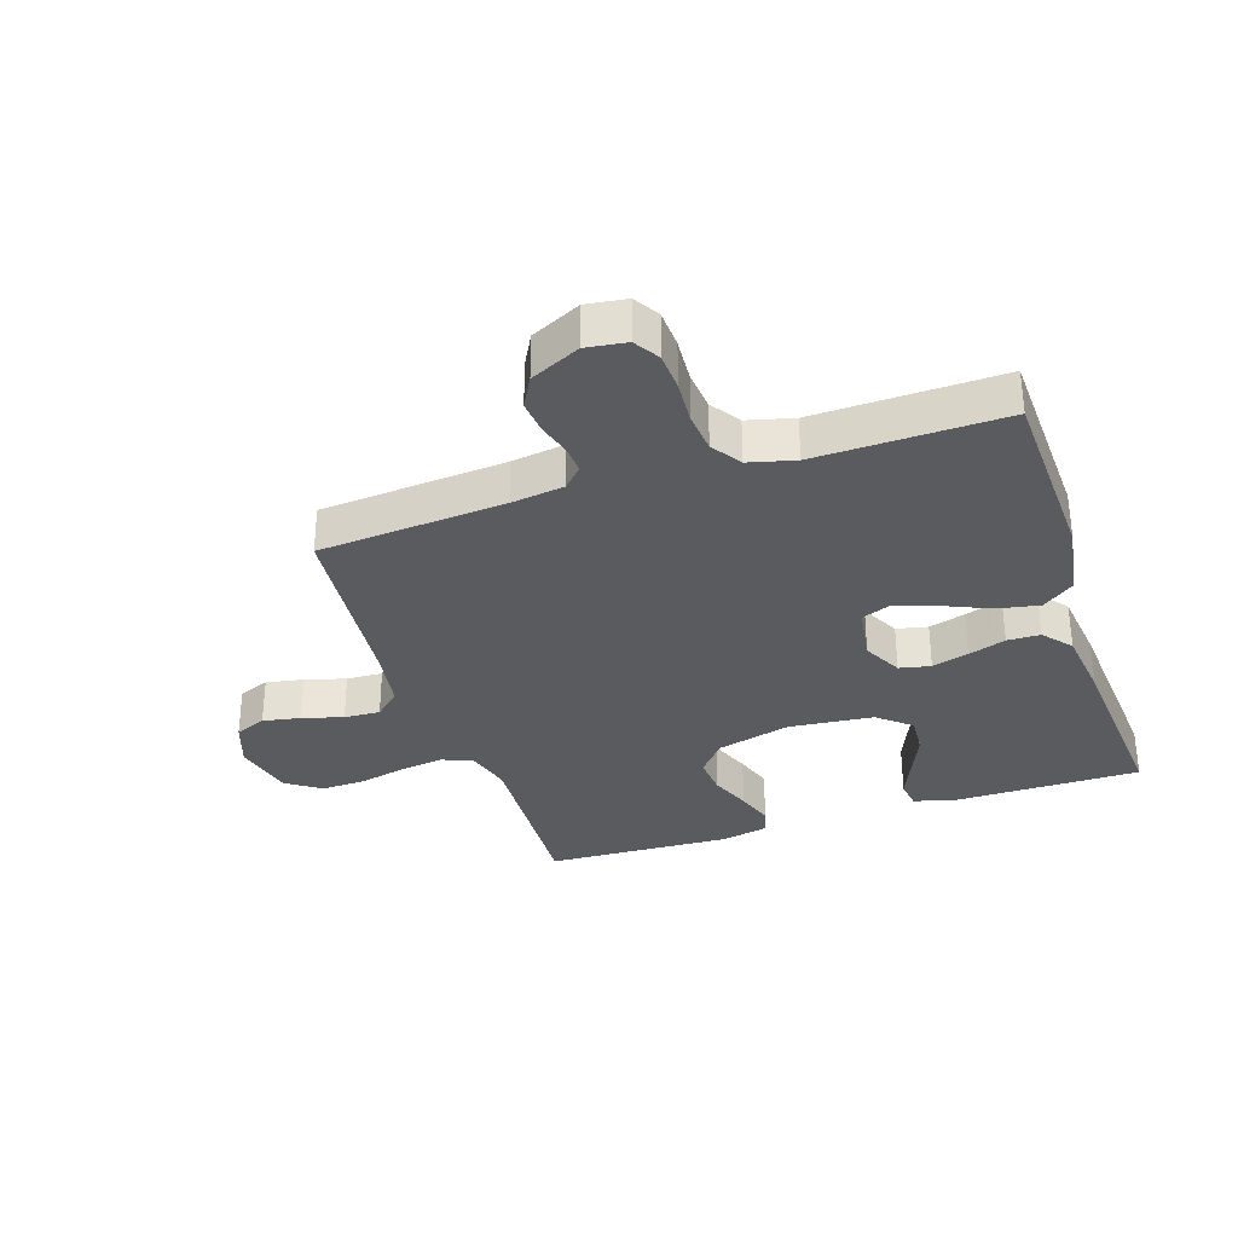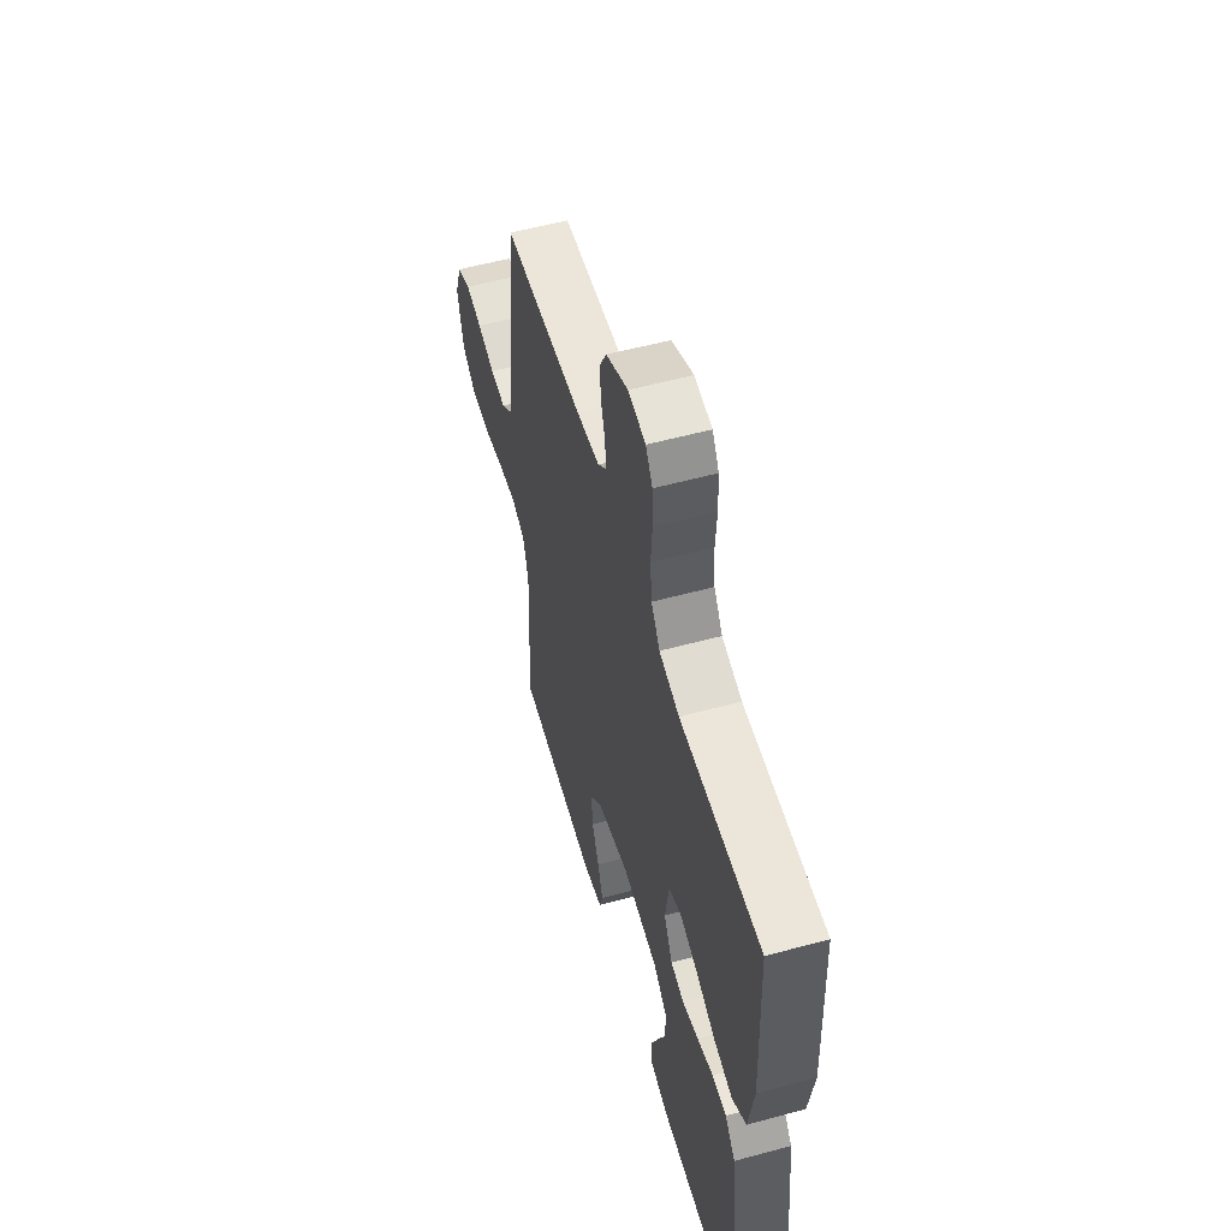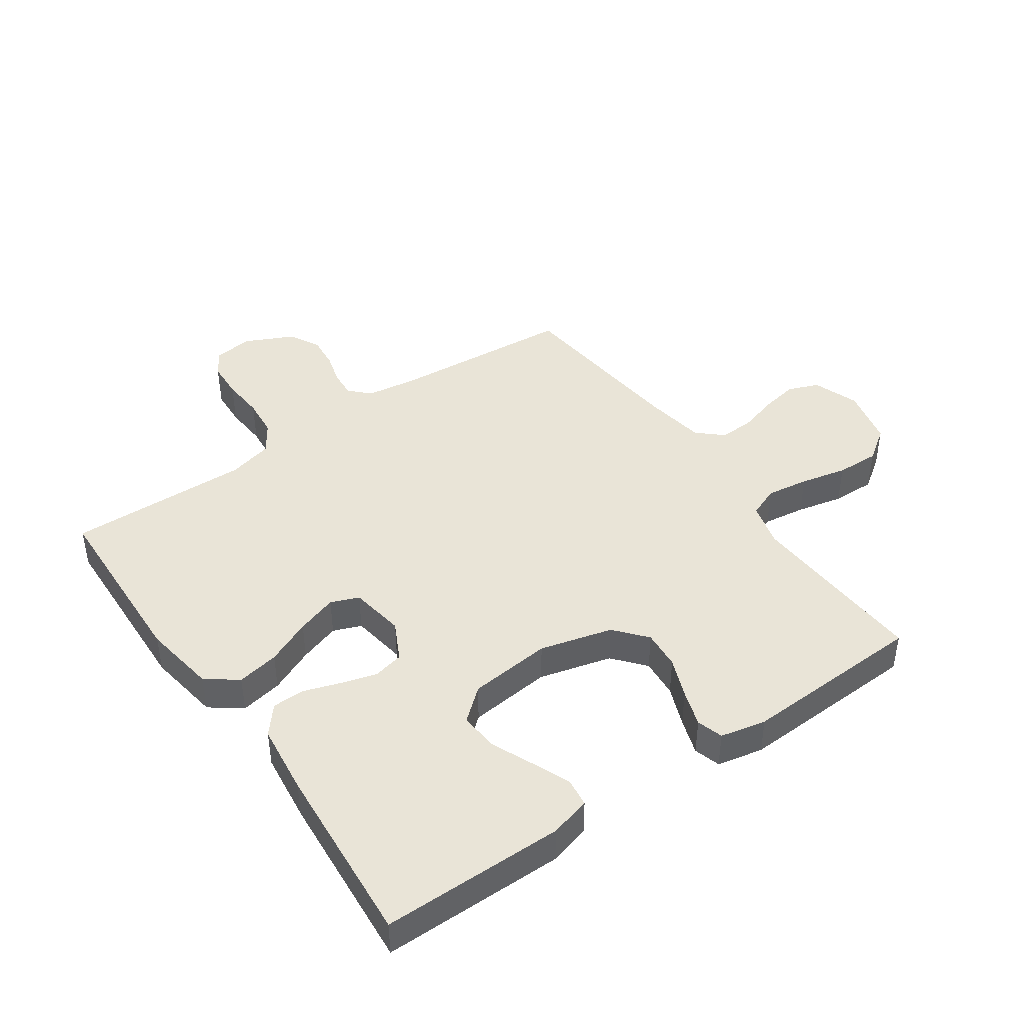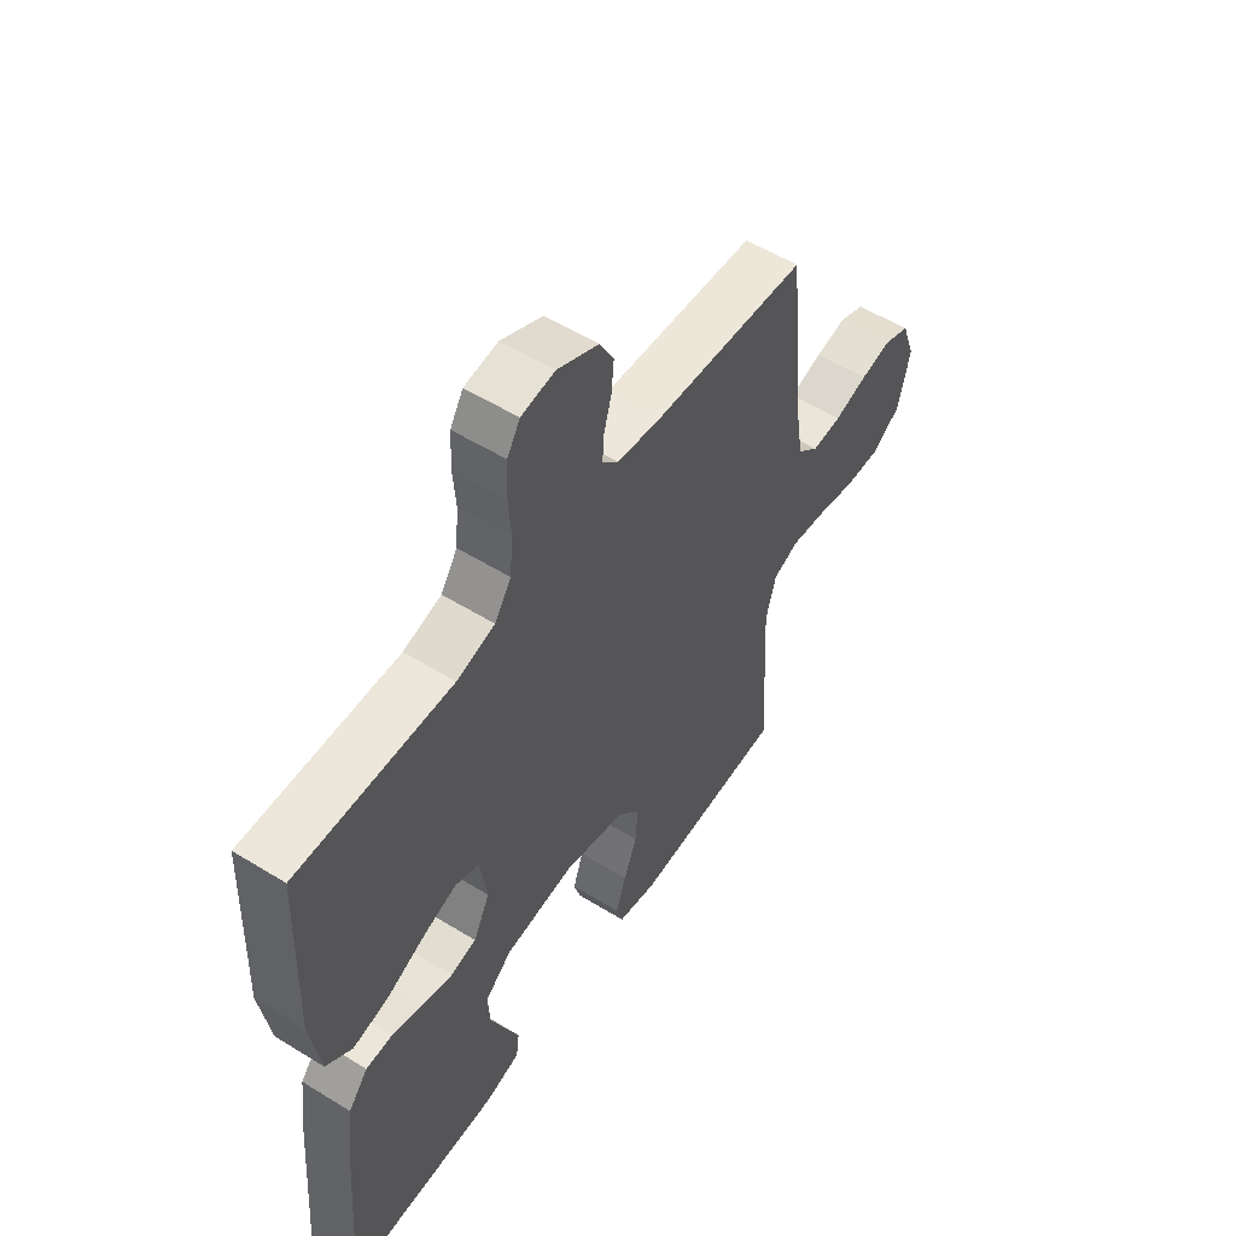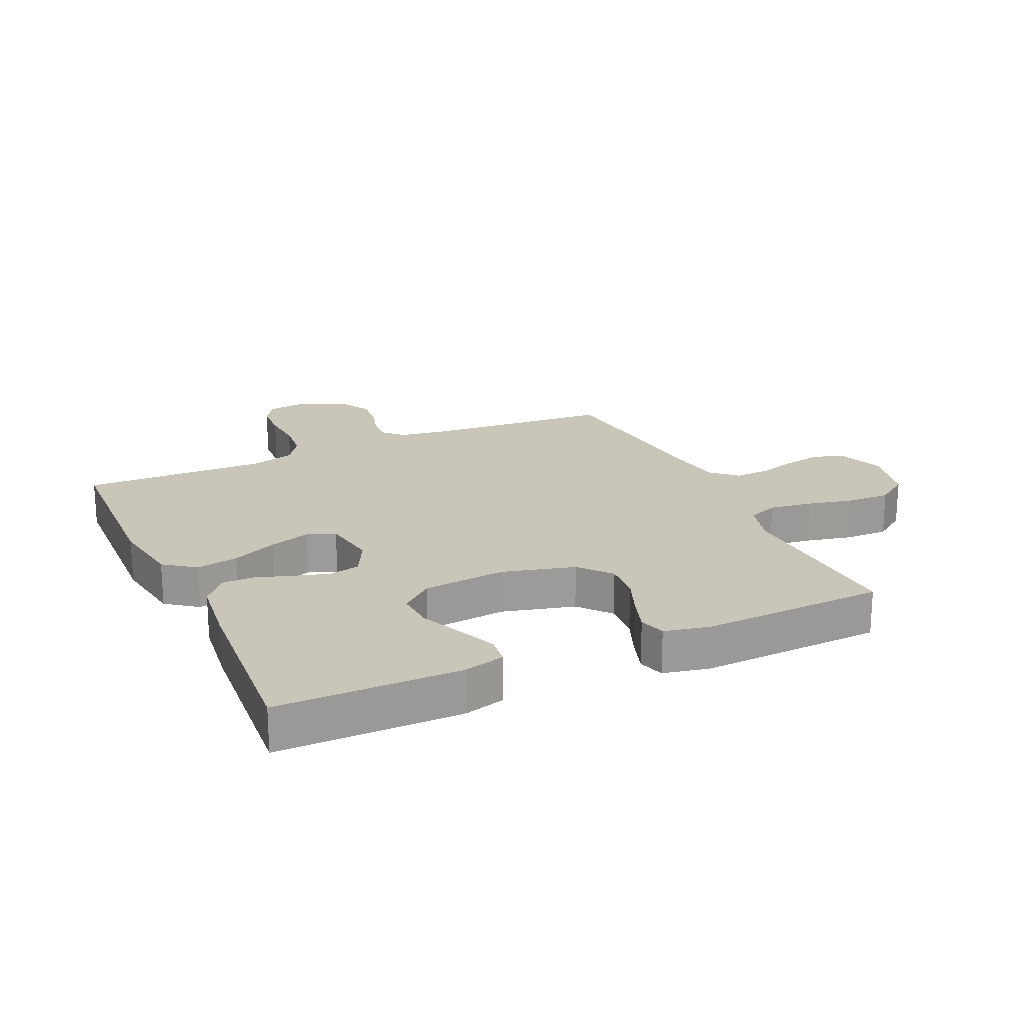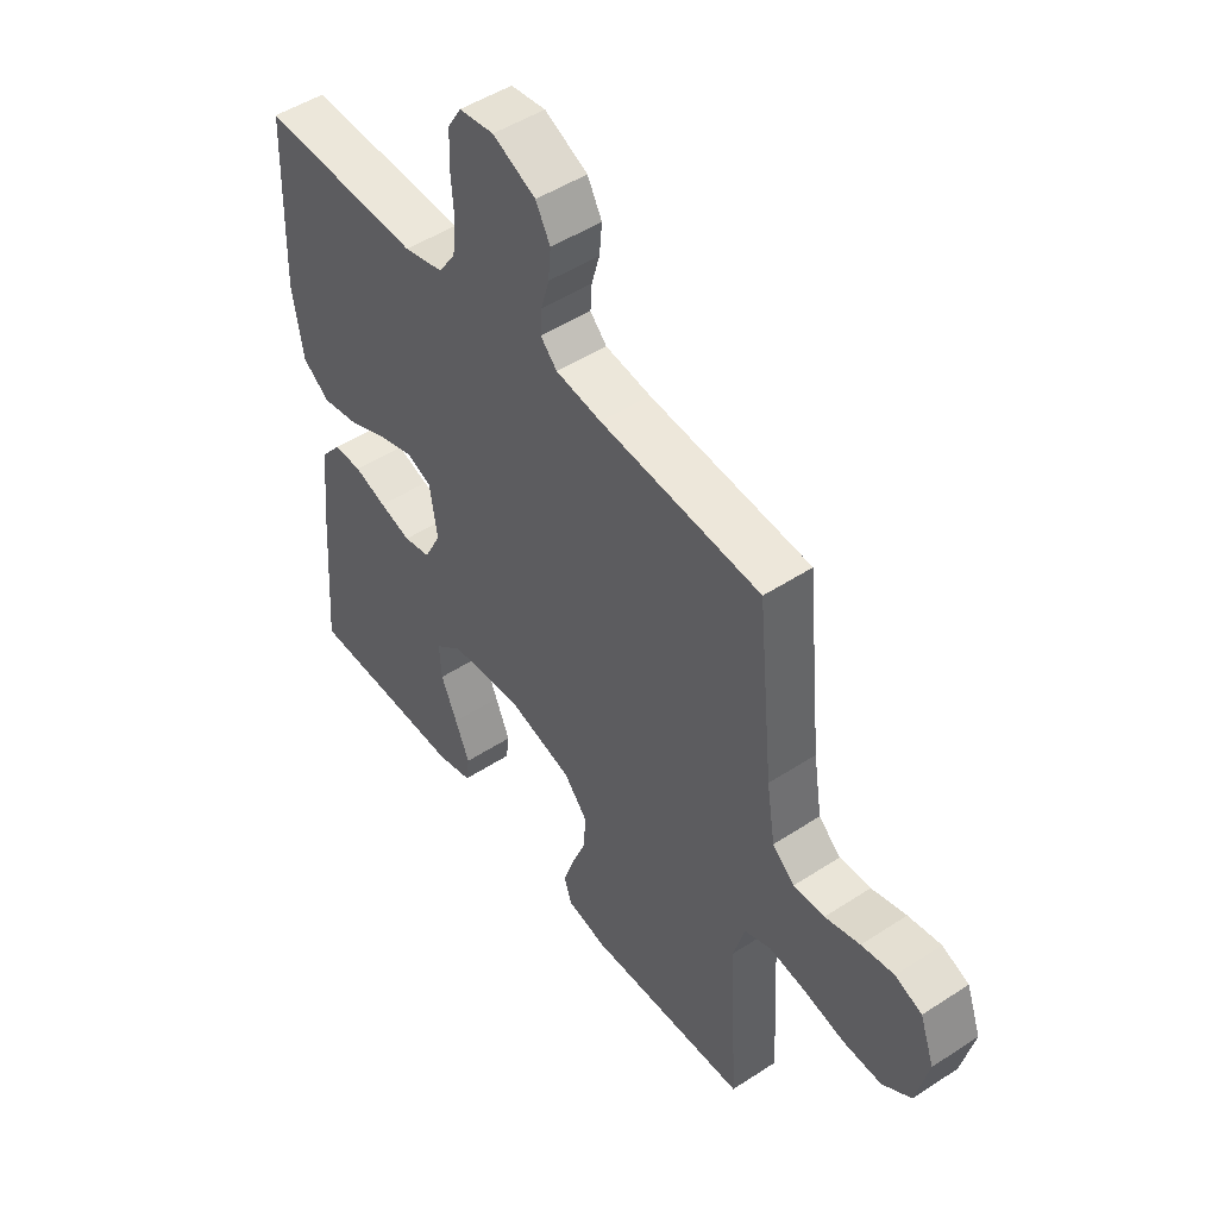
<metadata>
{"format":"obj","ext":"obj","renderer":"f3d","projection":"perspective","resolution":1024,"background":"white","views":[{"elev":-32.6,"azim":18.4,"up":"+Y"},{"elev":55.9,"azim":74.1,"up":"+Z"},{"elev":43.3,"azim":145.2,"up":"+Y"},{"elev":54.7,"azim":123.1,"up":"+Z"},{"elev":20.6,"azim":155.5,"up":"+Y"},{"elev":48.9,"azim":-126.0,"up":"+Z"}]}
</metadata>
<code>
v -0.5 0.07 -0.5
v -0.484 0.07 -0.2
v -0.504 0.07 -0.127
v -0.554 0.07 -0.107
v -0.624 0.07 -0.117
v -0.7 0.07 -0.134
v -0.771 0.07 -0.136
v -0.825 0.07 -0.098
v -0.848 0.07 0
v -0.821 0.07 0.075
v -0.771 0.07 0.095
v -0.71 0.07 0.084
v -0.645 0.07 0.065
v -0.587 0.07 0.062
v -0.546 0.07 0.099
v -0.53 0.07 0.2
v -0.5 0.07 0.5
v -0.2 0.07 0.523
v -0.115 0.07 0.535
v -0.084 0.07 0.567
v -0.087 0.07 0.612
v -0.102 0.07 0.665
v -0.107 0.07 0.719
v -0.08 0.07 0.769
v 0 0.07 0.807
v 0.065 0.07 0.798
v 0.09 0.07 0.757
v 0.093 0.07 0.695
v 0.088 0.07 0.625
v 0.094 0.07 0.56
v 0.126 0.07 0.512
v 0.2 0.07 0.493
v 0.5 0.07 0.5
v 0.511 0.07 0.2
v 0.492 0.07 0.079
v 0.441 0.07 0.041
v 0.372 0.07 0.054
v 0.298 0.07 0.087
v 0.231 0.07 0.109
v 0.185 0.07 0.091
v 0.171 0.07 0
v 0.203 0.07 -0.063
v 0.253 0.07 -0.074
v 0.312 0.07 -0.057
v 0.372 0.07 -0.037
v 0.425 0.07 -0.038
v 0.463 0.07 -0.084
v 0.477 0.07 -0.2
v 0.5 0.07 -0.5
v 0.2 0.07 -0.5
v 0.133 0.07 -0.482
v 0.127 0.07 -0.435
v 0.154 0.07 -0.371
v 0.184 0.07 -0.302
v 0.188 0.07 -0.239
v 0.136 0.07 -0.195
v 0 0.07 -0.181
v -0.119 0.07 -0.212
v -0.163 0.07 -0.264
v -0.158 0.07 -0.328
v -0.132 0.07 -0.394
v -0.112 0.07 -0.454
v -0.125 0.07 -0.497
v -0.2 0.07 -0.513
v -0.5 0 -0.5
v -0.484 0 -0.2
v -0.504 0 -0.127
v -0.554 0 -0.107
v -0.624 0 -0.117
v -0.7 0 -0.134
v -0.771 0 -0.136
v -0.825 0 -0.098
v -0.848 0 0
v -0.821 0 0.075
v -0.771 0 0.095
v -0.71 0 0.084
v -0.645 0 0.065
v -0.587 0 0.062
v -0.546 0 0.099
v -0.53 0 0.2
v -0.5 0 0.5
v -0.2 0 0.523
v -0.115 0 0.535
v -0.084 0 0.567
v -0.087 0 0.612
v -0.102 0 0.665
v -0.107 0 0.719
v -0.08 0 0.769
v 0 0 0.807
v 0.065 0 0.798
v 0.09 0 0.757
v 0.093 0 0.695
v 0.088 0 0.625
v 0.094 0 0.56
v 0.126 0 0.512
v 0.2 0 0.493
v 0.5 0 0.5
v 0.511 0 0.2
v 0.492 0 0.079
v 0.441 0 0.041
v 0.372 0 0.054
v 0.298 0 0.087
v 0.231 0 0.109
v 0.185 0 0.091
v 0.171 0 0
v 0.203 0 -0.063
v 0.253 0 -0.074
v 0.312 0 -0.057
v 0.372 0 -0.037
v 0.425 0 -0.038
v 0.463 0 -0.084
v 0.477 0 -0.2
v 0.5 0 -0.5
v 0.2 0 -0.5
v 0.133 0 -0.482
v 0.127 0 -0.435
v 0.154 0 -0.371
v 0.184 0 -0.302
v 0.188 0 -0.239
v 0.136 0 -0.195
v 0 0 -0.181
v -0.119 0 -0.212
v -0.163 0 -0.264
v -0.158 0 -0.328
v -0.132 0 -0.394
v -0.112 0 -0.454
v -0.125 0 -0.497
v -0.2 0 -0.513
f 64 1 2
f 63 64 2
f 62 63 2
f 61 62 2
f 60 61 2
f 59 60 2 3
f 58 59 3
f 57 58 3 4
f 56 57 4
f 52 53 54
f 51 52 54
f 50 51 54
f 49 50 54
f 48 49 54
f 47 48 54
f 46 47 54
f 45 46 54
f 44 45 54
f 43 44 54 55
f 42 43 55 56
f 36 37 38
f 35 36 38
f 34 35 38
f 33 34 38
f 32 33 38
f 31 32 38 39
f 30 31 39 40
f 27 28 29
f 26 27 29
f 25 26 29
f 24 25 29
f 23 24 29
f 22 23 29
f 21 22 29
f 20 21 29 30
f 30 40 41
f 20 30 41
f 19 20 41
f 16 17 18
f 42 56 4
f 41 42 4
f 19 41 4
f 18 19 4
f 16 18 4
f 15 16 4
f 11 12 13
f 10 11 13
f 9 10 13
f 8 9 13
f 7 8 13
f 6 7 13
f 5 6 13
f 14 15 4 5
f 5 13 14
f 66 65 128
f 66 128 127
f 66 127 126
f 66 126 125
f 66 125 124
f 67 66 124 123
f 67 123 122
f 68 67 122 121
f 68 121 120
f 118 117 116
f 118 116 115
f 118 115 114
f 118 114 113
f 118 113 112
f 118 112 111
f 118 111 110
f 118 110 109
f 118 109 108
f 119 118 108 107
f 120 119 107 106
f 102 101 100
f 102 100 99
f 102 99 98
f 102 98 97
f 102 97 96
f 103 102 96 95
f 104 103 95 94
f 93 92 91
f 93 91 90
f 93 90 89
f 93 89 88
f 93 88 87
f 93 87 86
f 93 86 85
f 94 93 85 84
f 105 104 94
f 105 94 84
f 105 84 83
f 82 81 80
f 68 120 106
f 68 106 105
f 68 105 83
f 68 83 82
f 68 82 80
f 68 80 79
f 77 76 75
f 77 75 74
f 77 74 73
f 77 73 72
f 77 72 71
f 77 71 70
f 77 70 69
f 69 68 79 78
f 78 77 69
f 1 65 66 2
f 2 66 67 3
f 3 67 68 4
f 4 68 69 5
f 5 69 70 6
f 6 70 71 7
f 7 71 72 8
f 8 72 73 9
f 9 73 74 10
f 10 74 75 11
f 11 75 76 12
f 12 76 77 13
f 13 77 78 14
f 14 78 79 15
f 15 79 80 16
f 16 80 81 17
f 17 81 82 18
f 18 82 83 19
f 19 83 84 20
f 20 84 85 21
f 21 85 86 22
f 22 86 87 23
f 23 87 88 24
f 24 88 89 25
f 25 89 90 26
f 26 90 91 27
f 27 91 92 28
f 28 92 93 29
f 29 93 94 30
f 30 94 95 31
f 31 95 96 32
f 32 96 97 33
f 33 97 98 34
f 34 98 99 35
f 35 99 100 36
f 36 100 101 37
f 37 101 102 38
f 38 102 103 39
f 39 103 104 40
f 40 104 105 41
f 41 105 106 42
f 42 106 107 43
f 43 107 108 44
f 44 108 109 45
f 45 109 110 46
f 46 110 111 47
f 47 111 112 48
f 48 112 113 49
f 49 113 114 50
f 50 114 115 51
f 51 115 116 52
f 52 116 117 53
f 53 117 118 54
f 54 118 119 55
f 55 119 120 56
f 56 120 121 57
f 57 121 122 58
f 58 122 123 59
f 59 123 124 60
f 60 124 125 61
f 61 125 126 62
f 62 126 127 63
f 63 127 128 64
f 64 128 65 1

</code>
